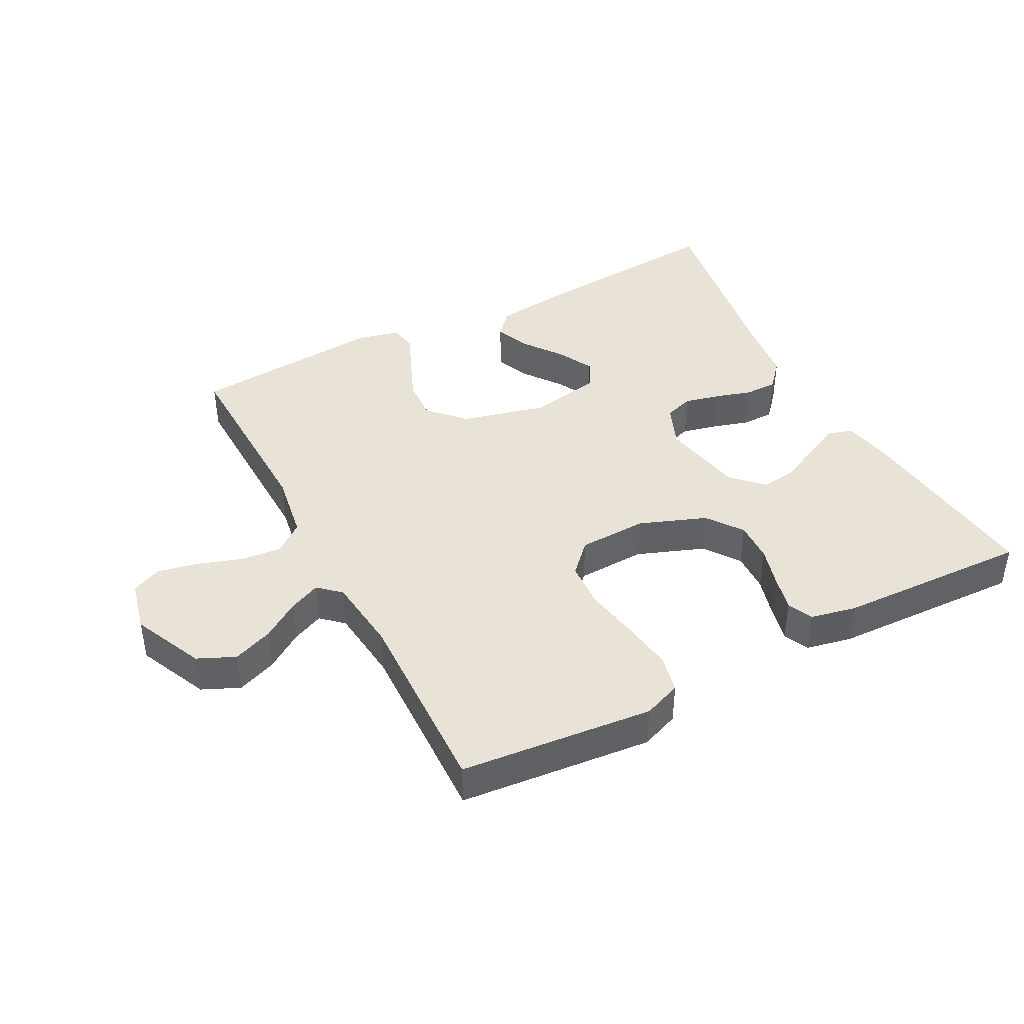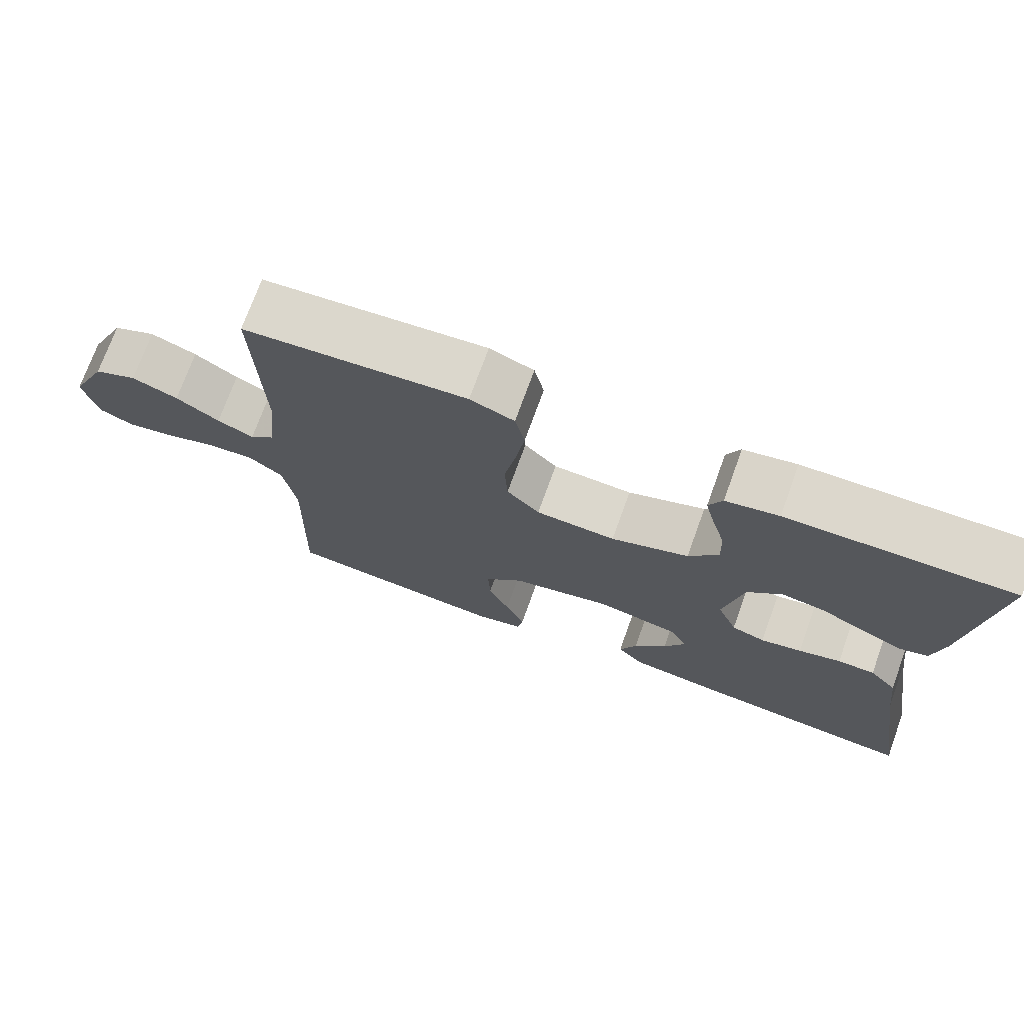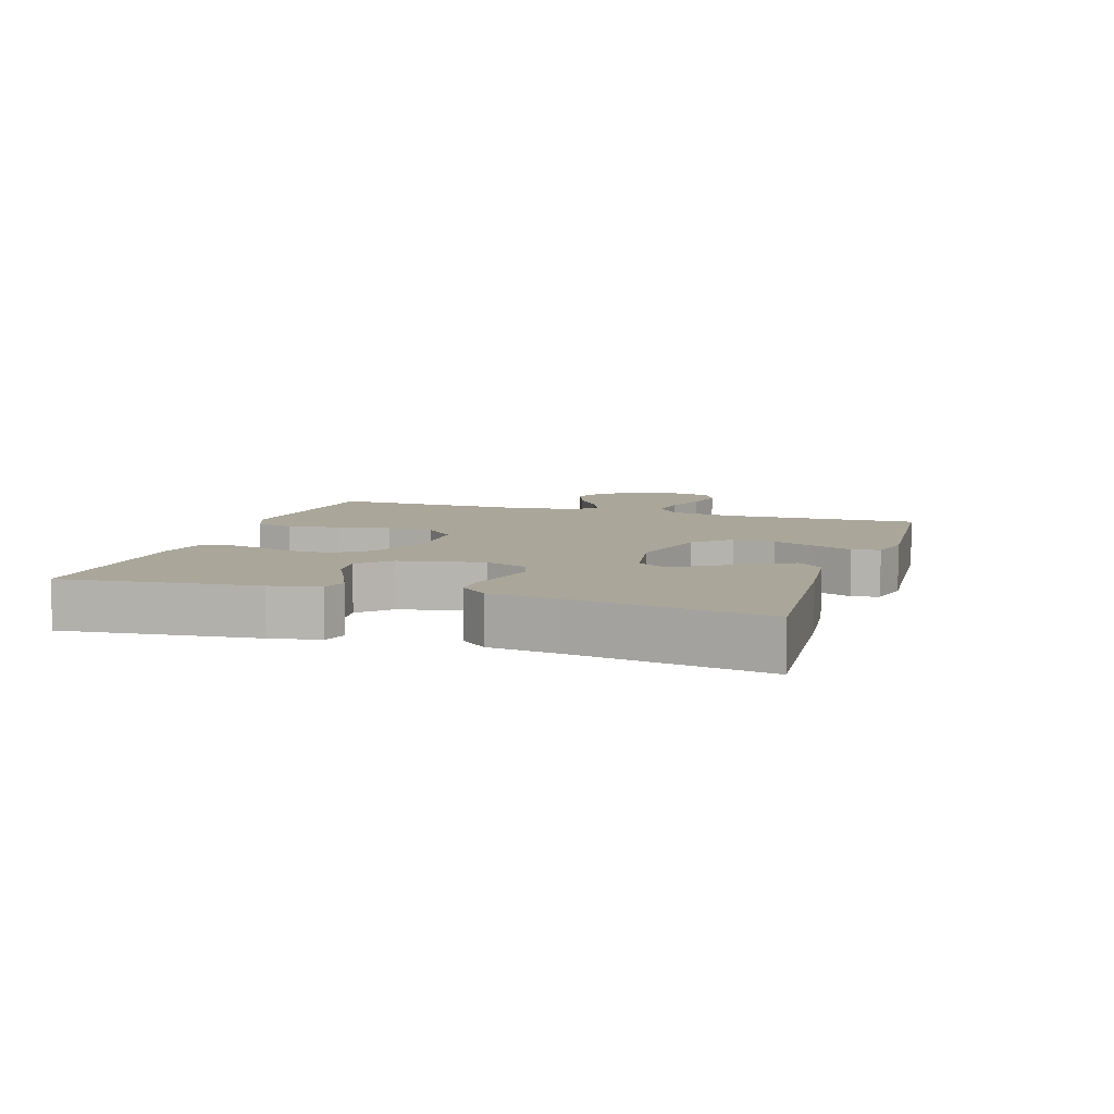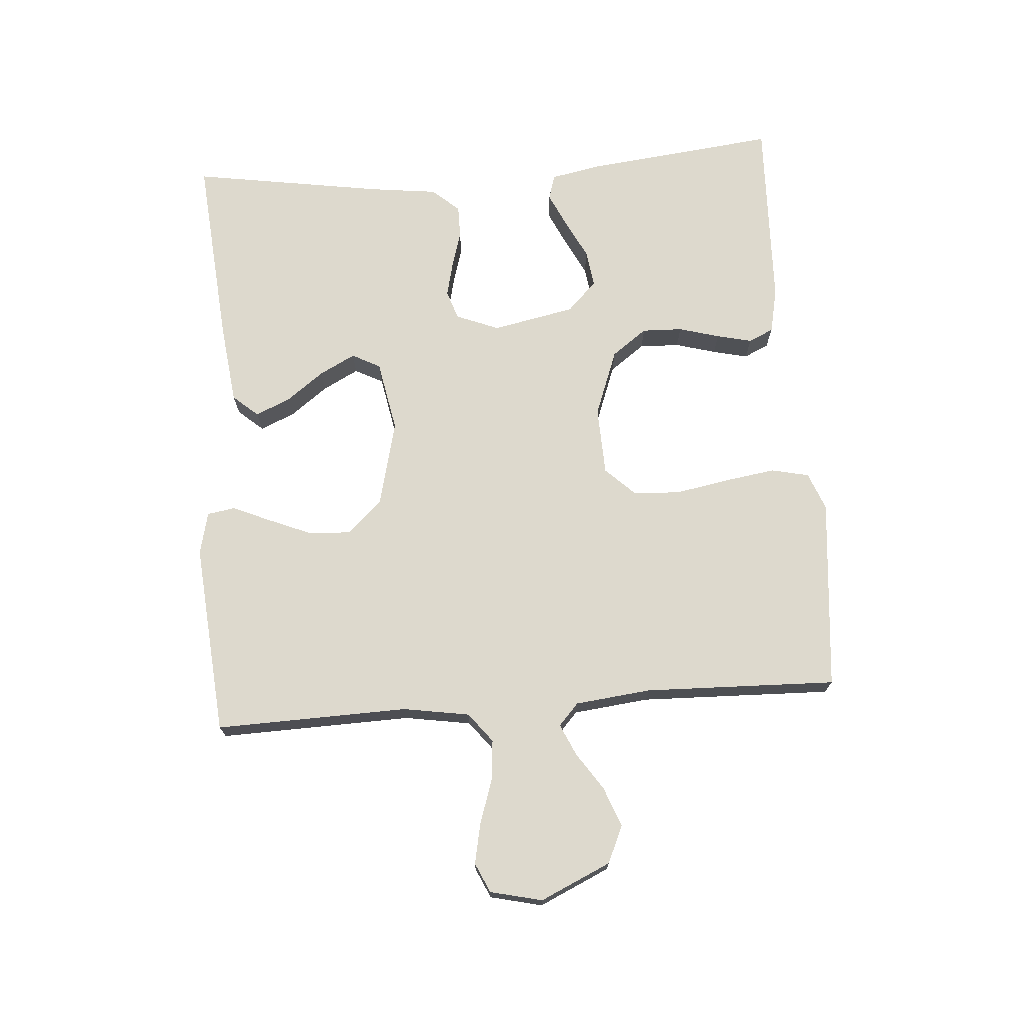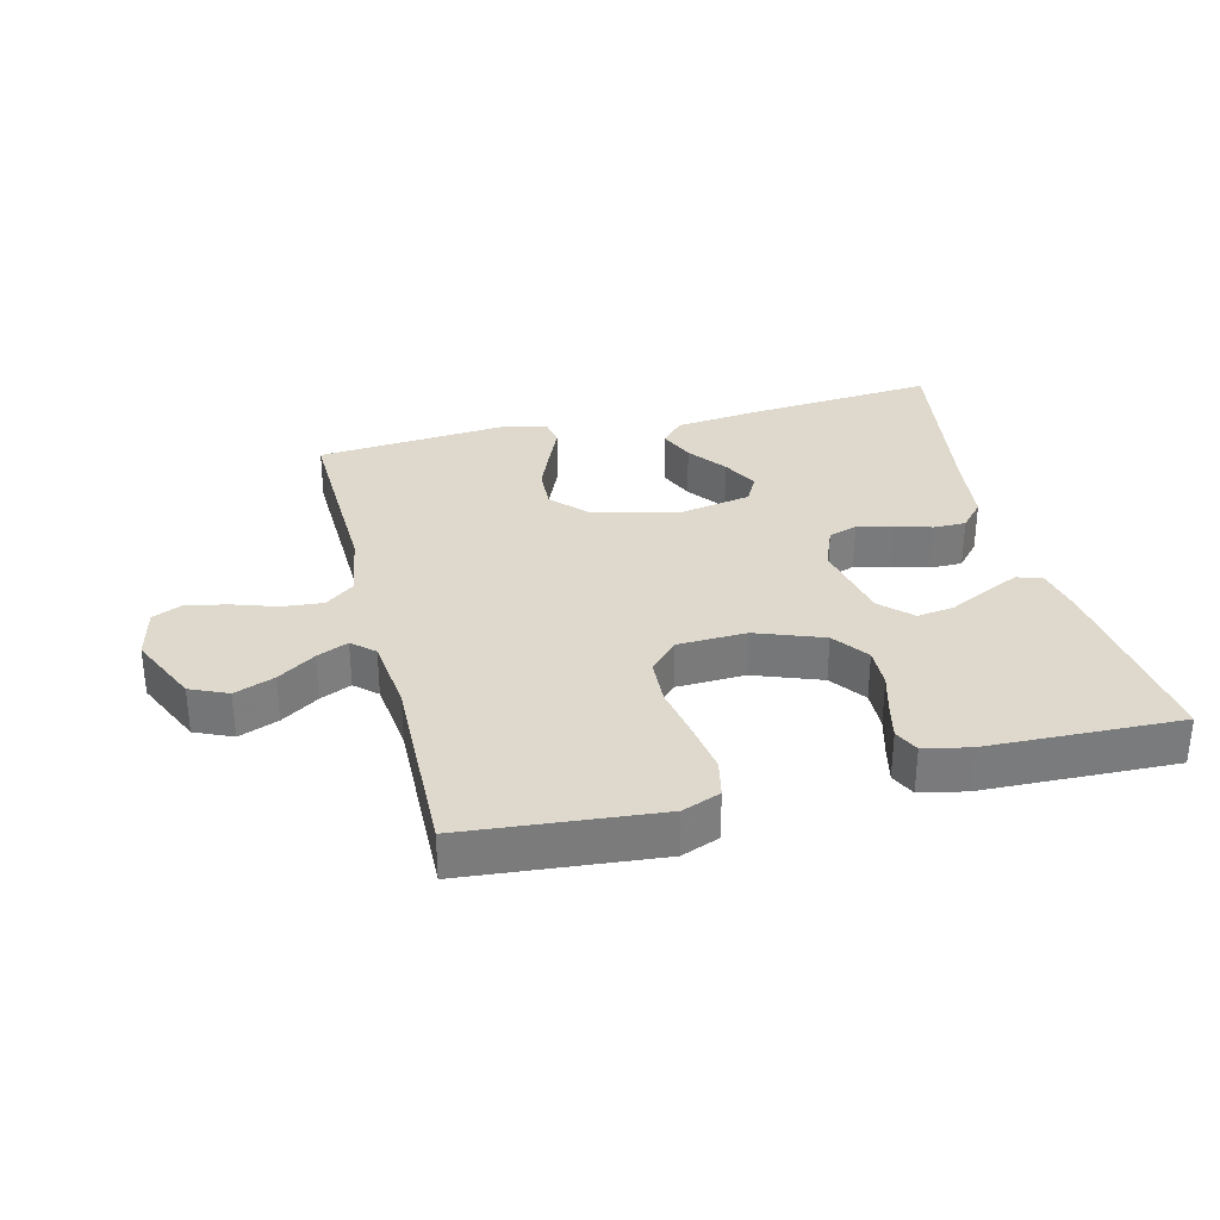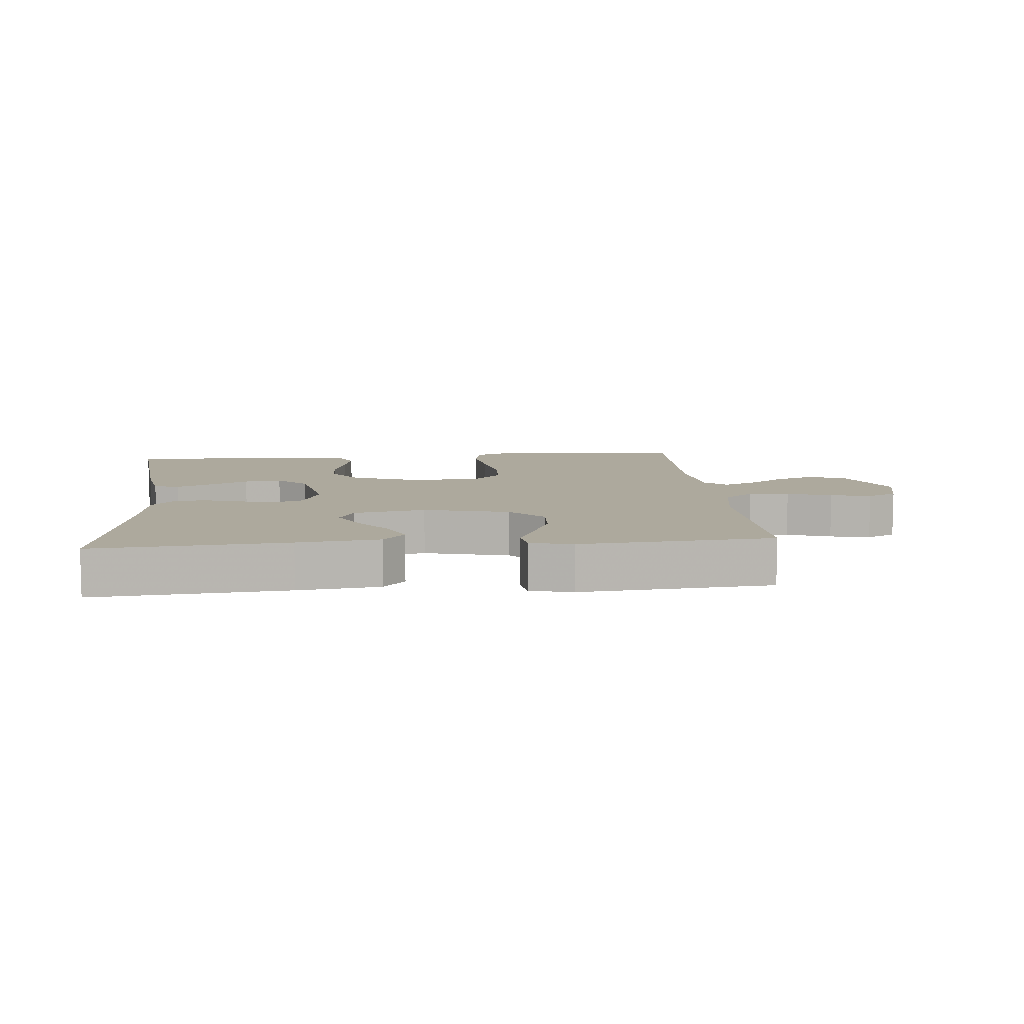
<metadata>
{"format":"obj","ext":"obj","renderer":"f3d","projection":"perspective","resolution":1024,"background":"white","views":[{"elev":41.9,"azim":-27.6,"up":"+Y"},{"elev":73.0,"azim":19.9,"up":"+Z"},{"elev":7.8,"azim":108.0,"up":"+Y"},{"elev":72.0,"azim":-94.3,"up":"+Y"},{"elev":32.0,"azim":-14.1,"up":"+Y"},{"elev":8.9,"azim":174.8,"up":"+Y"}]}
</metadata>
<code>
v 0.5 0.07 -0.5
v 0.2 0.07 -0.475
v 0.073 0.07 -0.46
v 0.039 0.07 -0.421
v 0.062 0.07 -0.367
v 0.106 0.07 -0.308
v 0.135 0.07 -0.252
v 0.112 0.07 -0.208
v 0 0.07 -0.187
v -0.133 0.07 -0.22
v -0.184 0.07 -0.274
v -0.181 0.07 -0.339
v -0.153 0.07 -0.406
v -0.127 0.07 -0.466
v -0.134 0.07 -0.509
v -0.2 0.07 -0.525
v -0.5 0.07 -0.5
v -0.492 0.07 -0.2
v -0.509 0.07 -0.096
v -0.555 0.07 -0.06
v -0.618 0.07 -0.066
v -0.687 0.07 -0.089
v -0.75 0.07 -0.102
v -0.796 0.07 -0.081
v -0.815 0.07 0
v -0.765 0.07 0.11
v -0.707 0.07 0.136
v -0.645 0.07 0.112
v -0.587 0.07 0.073
v -0.538 0.07 0.051
v -0.504 0.07 0.082
v -0.491 0.07 0.2
v -0.5 0.07 0.5
v -0.2 0.07 0.528
v -0.141 0.07 0.505
v -0.128 0.07 0.446
v -0.14 0.07 0.366
v -0.155 0.07 0.283
v -0.151 0.07 0.21
v -0.107 0.07 0.164
v 0 0.07 0.16
v 0.104 0.07 0.199
v 0.144 0.07 0.254
v 0.142 0.07 0.317
v 0.124 0.07 0.381
v 0.111 0.07 0.436
v 0.129 0.07 0.475
v 0.2 0.07 0.49
v 0.5 0.07 0.5
v 0.467 0.07 0.2
v 0.452 0.07 0.123
v 0.413 0.07 0.111
v 0.359 0.07 0.136
v 0.298 0.07 0.167
v 0.24 0.07 0.175
v 0.194 0.07 0.129
v 0.168 0.07 0
v 0.195 0.07 -0.067
v 0.24 0.07 -0.082
v 0.295 0.07 -0.069
v 0.352 0.07 -0.052
v 0.402 0.07 -0.052
v 0.439 0.07 -0.094
v 0.452 0.07 -0.2
v 0.5 0 -0.5
v 0.2 0 -0.475
v 0.073 0 -0.46
v 0.039 0 -0.421
v 0.062 0 -0.367
v 0.106 0 -0.308
v 0.135 0 -0.252
v 0.112 0 -0.208
v 0 0 -0.187
v -0.133 0 -0.22
v -0.184 0 -0.274
v -0.181 0 -0.339
v -0.153 0 -0.406
v -0.127 0 -0.466
v -0.134 0 -0.509
v -0.2 0 -0.525
v -0.5 0 -0.5
v -0.492 0 -0.2
v -0.509 0 -0.096
v -0.555 0 -0.06
v -0.618 0 -0.066
v -0.687 0 -0.089
v -0.75 0 -0.102
v -0.796 0 -0.081
v -0.815 0 0
v -0.765 0 0.11
v -0.707 0 0.136
v -0.645 0 0.112
v -0.587 0 0.073
v -0.538 0 0.051
v -0.504 0 0.082
v -0.491 0 0.2
v -0.5 0 0.5
v -0.2 0 0.528
v -0.141 0 0.505
v -0.128 0 0.446
v -0.14 0 0.366
v -0.155 0 0.283
v -0.151 0 0.21
v -0.107 0 0.164
v 0 0 0.16
v 0.104 0 0.199
v 0.144 0 0.254
v 0.142 0 0.317
v 0.124 0 0.381
v 0.111 0 0.436
v 0.129 0 0.475
v 0.2 0 0.49
v 0.5 0 0.5
v 0.467 0 0.2
v 0.452 0 0.123
v 0.413 0 0.111
v 0.359 0 0.136
v 0.298 0 0.167
v 0.24 0 0.175
v 0.194 0 0.129
v 0.168 0 0
v 0.195 0 -0.067
v 0.24 0 -0.082
v 0.295 0 -0.069
v 0.352 0 -0.052
v 0.402 0 -0.052
v 0.439 0 -0.094
v 0.452 0 -0.2
f 61 62 63 64
f 60 61 64 1
f 59 60 1 2
f 58 59 2 3
f 51 52 53 54
f 49 50 51 54
f 49 54 55
f 48 49 55 56
f 44 45 46 47
f 44 47 48 56
f 35 36 37 38
f 33 34 35 38
f 32 33 38 39
f 31 32 39 40
f 26 27 28 29
f 26 29 30
f 25 26 30
f 24 25 30
f 21 22 23 24
f 20 21 24 30
f 19 20 30 31
f 15 16 17 18
f 13 14 15 18
f 12 13 18 19
f 11 12 19 31
f 3 4 5 6
f 3 6 7
f 58 3 7
f 57 58 7 8
f 43 44 56 57
f 42 43 57 8
f 41 42 8 9
f 40 41 9 10
f 10 11 31 40
f 128 127 126 125
f 65 128 125 124
f 66 65 124 123
f 67 66 123 122
f 118 117 116 115
f 118 115 114 113
f 119 118 113
f 120 119 113 112
f 111 110 109 108
f 120 112 111 108
f 102 101 100 99
f 102 99 98 97
f 103 102 97 96
f 104 103 96 95
f 93 92 91 90
f 94 93 90
f 94 90 89
f 94 89 88
f 88 87 86 85
f 94 88 85 84
f 95 94 84 83
f 82 81 80 79
f 82 79 78 77
f 83 82 77 76
f 95 83 76 75
f 70 69 68 67
f 71 70 67
f 71 67 122
f 72 71 122 121
f 121 120 108 107
f 72 121 107 106
f 73 72 106 105
f 74 73 105 104
f 104 95 75 74
f 1 65 66 2
f 2 66 67 3
f 3 67 68 4
f 4 68 69 5
f 5 69 70 6
f 6 70 71 7
f 7 71 72 8
f 8 72 73 9
f 9 73 74 10
f 10 74 75 11
f 11 75 76 12
f 12 76 77 13
f 13 77 78 14
f 14 78 79 15
f 15 79 80 16
f 16 80 81 17
f 17 81 82 18
f 18 82 83 19
f 19 83 84 20
f 20 84 85 21
f 21 85 86 22
f 22 86 87 23
f 23 87 88 24
f 24 88 89 25
f 25 89 90 26
f 26 90 91 27
f 27 91 92 28
f 28 92 93 29
f 29 93 94 30
f 30 94 95 31
f 31 95 96 32
f 32 96 97 33
f 33 97 98 34
f 34 98 99 35
f 35 99 100 36
f 36 100 101 37
f 37 101 102 38
f 38 102 103 39
f 39 103 104 40
f 40 104 105 41
f 41 105 106 42
f 42 106 107 43
f 43 107 108 44
f 44 108 109 45
f 45 109 110 46
f 46 110 111 47
f 47 111 112 48
f 48 112 113 49
f 49 113 114 50
f 50 114 115 51
f 51 115 116 52
f 52 116 117 53
f 53 117 118 54
f 54 118 119 55
f 55 119 120 56
f 56 120 121 57
f 57 121 122 58
f 58 122 123 59
f 59 123 124 60
f 60 124 125 61
f 61 125 126 62
f 62 126 127 63
f 63 127 128 64
f 64 128 65 1

</code>
